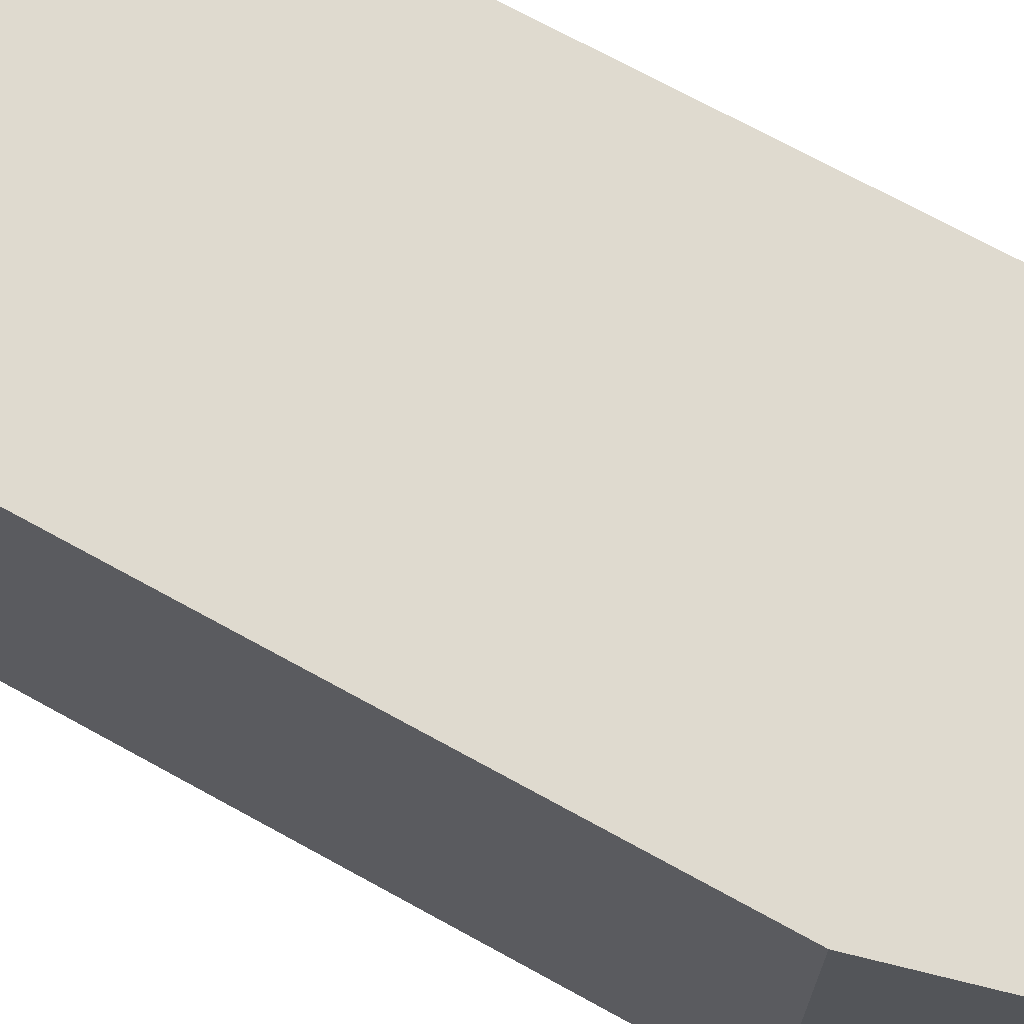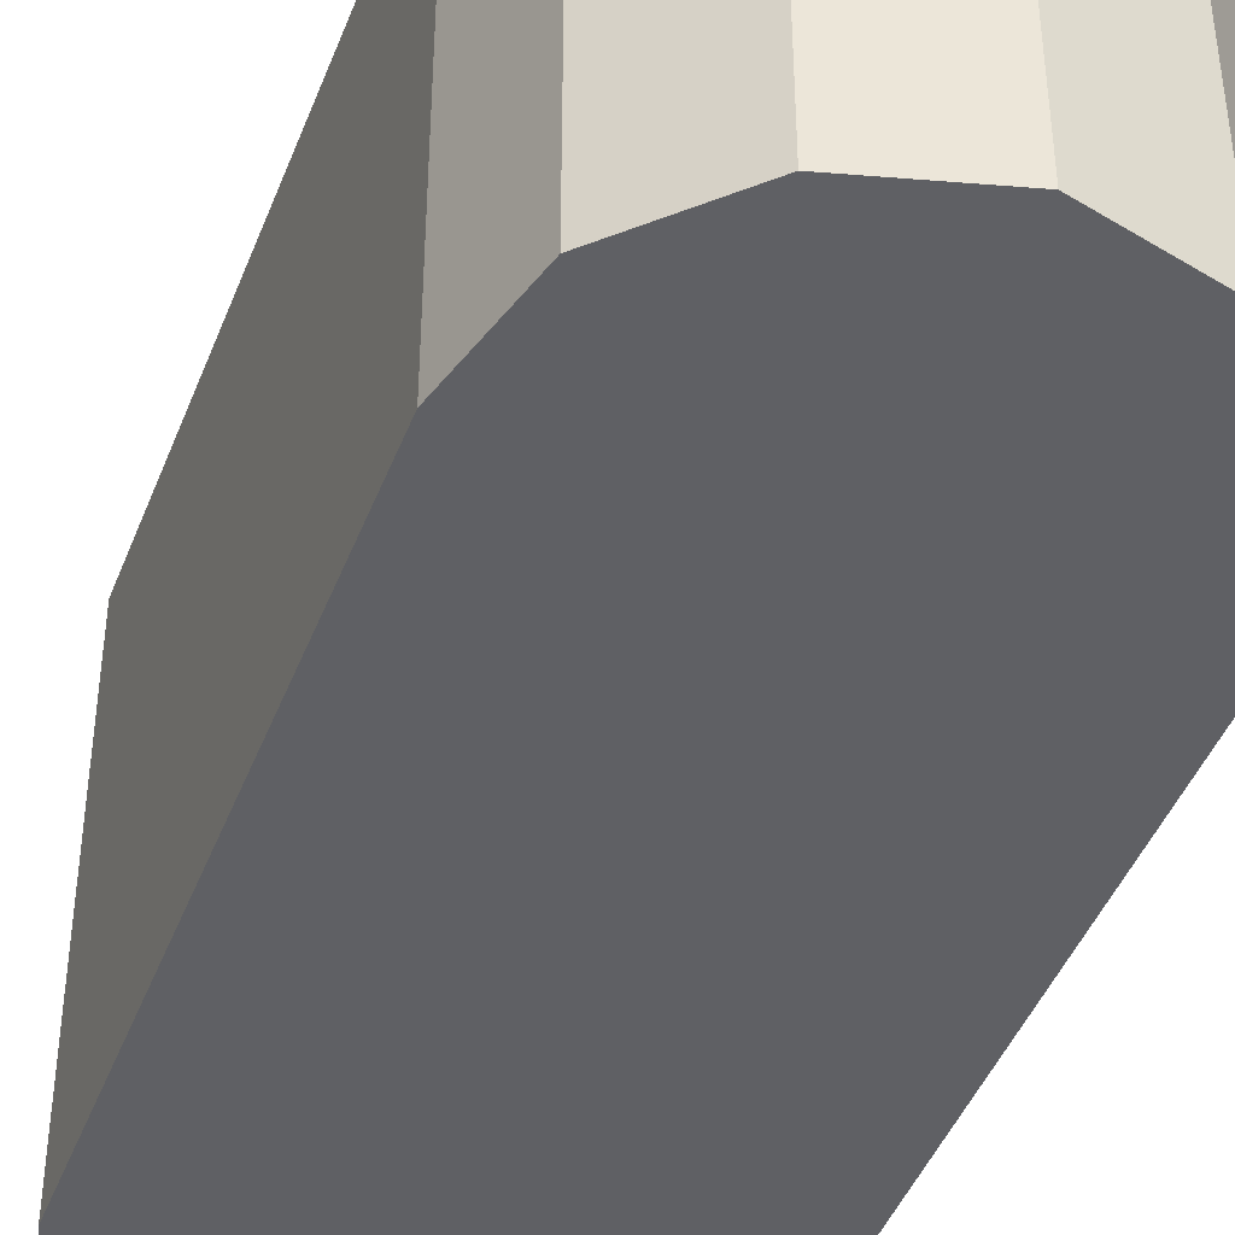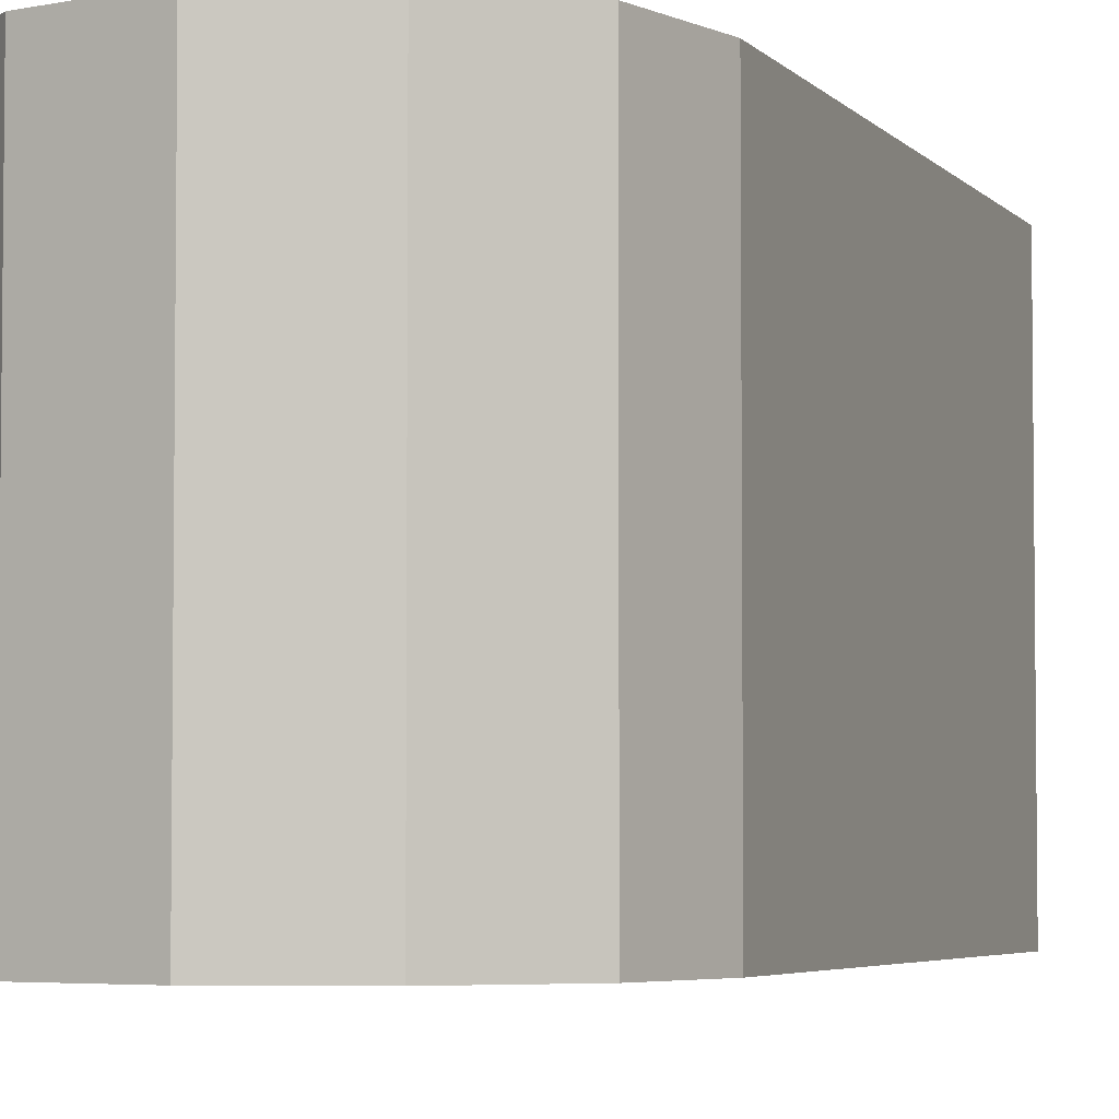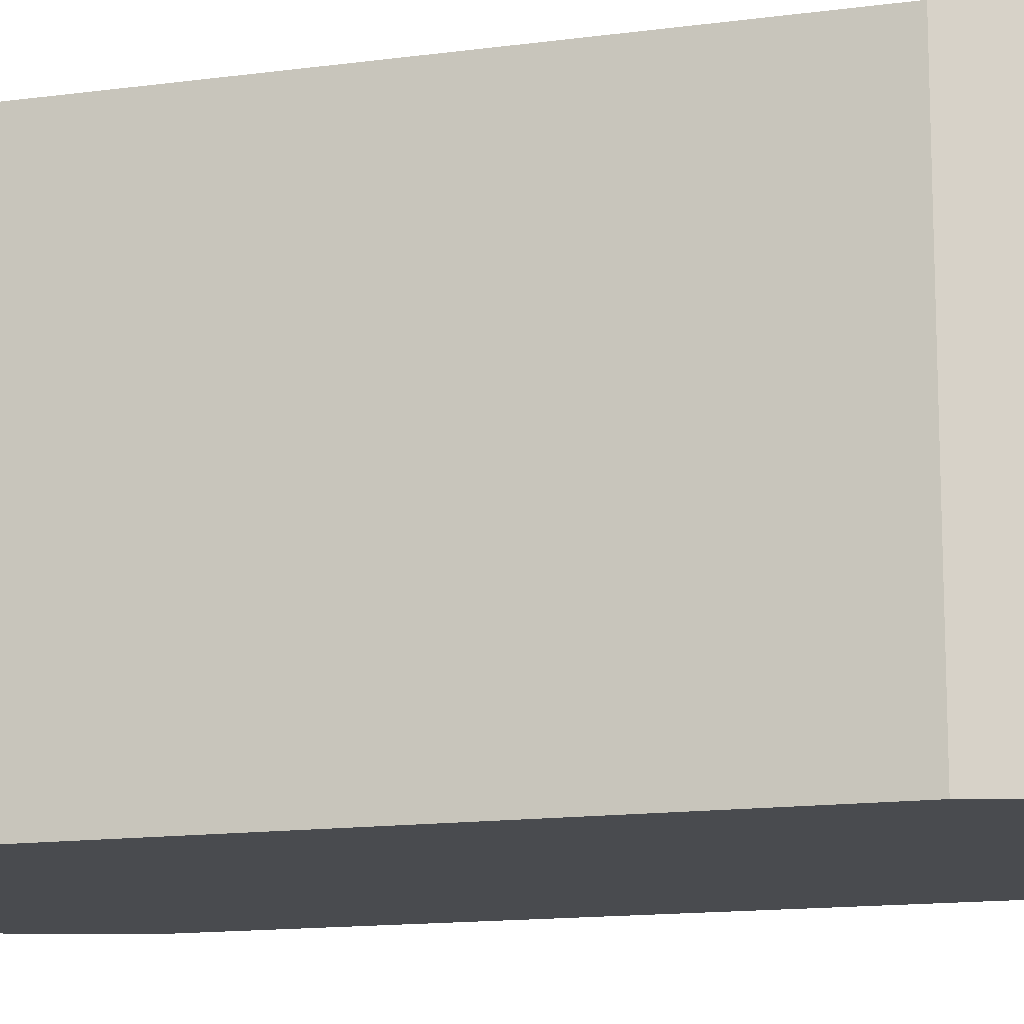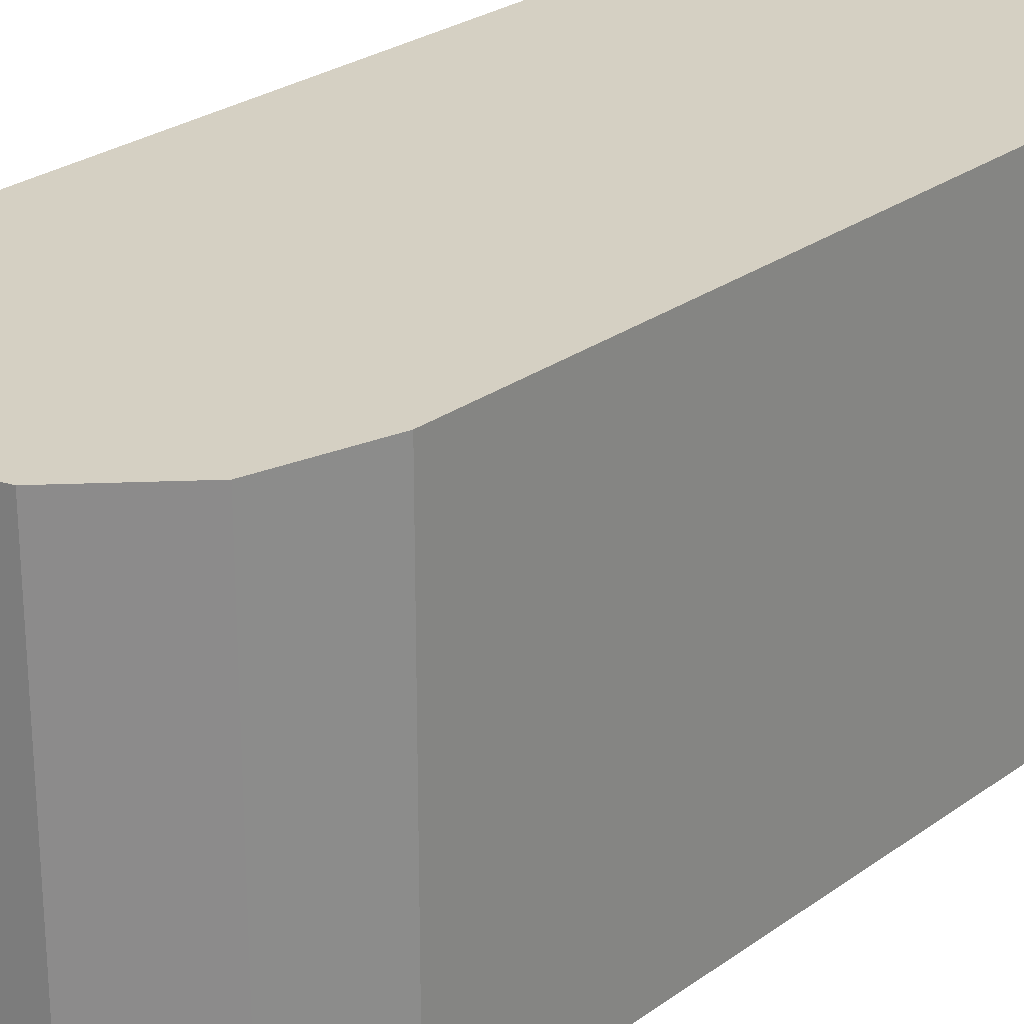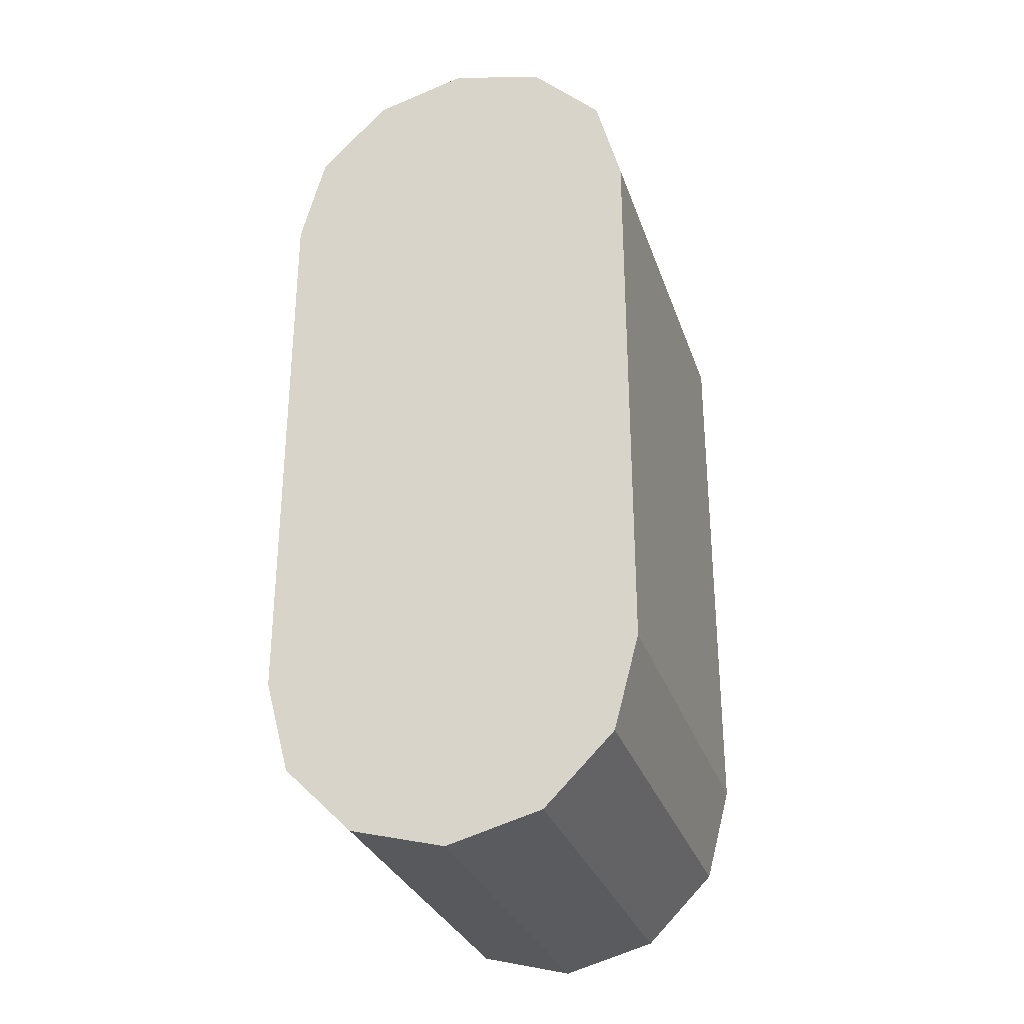
<metadata>
{"format":"obj","ext":"obj","renderer":"f3d","projection":"perspective","resolution":1024,"background":"white","views":[{"elev":70.8,"azim":-61.1,"up":"+Y"},{"elev":-44.4,"azim":-20.4,"up":"+Y"},{"elev":-4.3,"azim":19.9,"up":"+Y"},{"elev":-13.7,"azim":-73.0,"up":"+Y"},{"elev":26.3,"azim":-138.5,"up":"+Y"},{"elev":-30.3,"azim":-162.9,"up":"+Z"}]}
</metadata>
<code>
o root_shape-6eeb4818f24c11e8bb4e9cb6d0f27d4d
v -0.008925 -0.01 -0.027
v -0.00772 -0.01 -0.0315
v -0.008925 -0.01 0
v -0.00772 -0.01 0.0045
v -0.004425 -0.01 0.007794
v 7.5e-05 -0.01 0.009
v 0.004575 -0.01 0.007794
v 0.007869 -0.01 0.0045
v 0.009075 -0.01 0
v 0.009075 -0.01 -0.027
v 0.007869 -0.01 -0.0315
v 0.004575 -0.01 -0.03479
v 7.5e-05 -0.01 -0.036
v -0.004425 -0.01 -0.03479
v -0.00772 -0.01 -0.0315
v -0.00772 0.01 -0.0315
v -0.008925 -0.01 -0.027
v -0.008925 0.01 -0.027
v -0.004425 -0.01 -0.03479
v -0.004425 0.01 -0.03479
v -0.00772 -0.01 -0.0315
v -0.00772 0.01 -0.0315
v 7.5e-05 -0.01 -0.036
v 7.5e-05 0.01 -0.036
v -0.004425 -0.01 -0.03479
v -0.004425 0.01 -0.03479
v 0.004575 -0.01 -0.03479
v 0.004575 0.01 -0.03479
v 7.5e-05 -0.01 -0.036
v 7.5e-05 0.01 -0.036
v 0.007869 -0.01 -0.0315
v 0.007869 0.01 -0.0315
v 0.004575 -0.01 -0.03479
v 0.004575 0.01 -0.03479
v 0.009075 -0.01 -0.027
v 0.009075 0.01 -0.027
v 0.007869 -0.01 -0.0315
v 0.007869 0.01 -0.0315
v 0.009075 -0.01 0
v 0.009075 0.01 0
v 0.009075 -0.01 -0.027
v 0.009075 0.01 -0.027
v 0.007869 -0.01 0.0045
v 0.007869 0.01 0.0045
v 0.009075 -0.01 0
v 0.009075 0.01 0
v 0.004575 -0.01 0.007794
v 0.004575 0.01 0.007794
v 0.007869 -0.01 0.0045
v 0.007869 0.01 0.0045
v 7.5e-05 -0.01 0.009
v 7.5e-05 0.01 0.009
v 0.004575 -0.01 0.007794
v 0.004575 0.01 0.007794
v -0.004425 -0.01 0.007794
v -0.004425 0.01 0.007794
v 7.5e-05 -0.01 0.009
v 7.5e-05 0.01 0.009
v -0.00772 -0.01 0.0045
v -0.00772 0.01 0.0045
v -0.004425 -0.01 0.007794
v -0.004425 0.01 0.007794
v -0.008925 -0.01 0
v -0.008925 0.01 0
v -0.00772 -0.01 0.0045
v -0.00772 0.01 0.0045
v -0.008925 -0.01 -0.027
v -0.008925 0.01 -0.027
v -0.008925 -0.01 0
v -0.008925 0.01 0
v -0.008925 0.01 -0.027
v -0.00772 0.01 -0.0315
v -0.004425 0.01 -0.03479
v 7.5e-05 0.01 -0.036
v 0.004575 0.01 -0.03479
v 0.007869 0.01 -0.0315
v 0.009075 0.01 -0.027
v 0.009075 0.01 0
v 0.007869 0.01 0.0045
v 0.004575 0.01 0.007794
v 7.5e-05 0.01 0.009
v -0.004425 0.01 0.007794
v -0.00772 0.01 0.0045
v -0.008925 0.01 0
f 14 1 2
f 5 14 13
f 5 13 6
f 5 3 1
f 3 5 4
f 5 1 14
f 10 12 11
f 9 12 10
f 12 7 6
f 12 6 13
f 7 9 8
f 7 12 9
f 16 15 17
f 16 17 18
f 20 19 21
f 20 21 22
f 24 23 25
f 24 25 26
f 28 27 29
f 28 29 30
f 32 31 33
f 32 33 34
f 36 35 37
f 36 37 38
f 40 39 41
f 40 41 42
f 44 43 45
f 44 45 46
f 48 47 49
f 48 49 50
f 52 51 53
f 52 53 54
f 56 55 57
f 56 57 58
f 60 59 61
f 60 61 62
f 64 63 65
f 64 65 66
f 68 67 69
f 68 69 70
f 73 72 71
f 82 81 74
f 82 74 73
f 82 71 84
f 84 83 82
f 82 73 71
f 77 76 75
f 78 77 75
f 75 74 81
f 75 81 80
f 80 79 78
f 80 78 75

</code>
